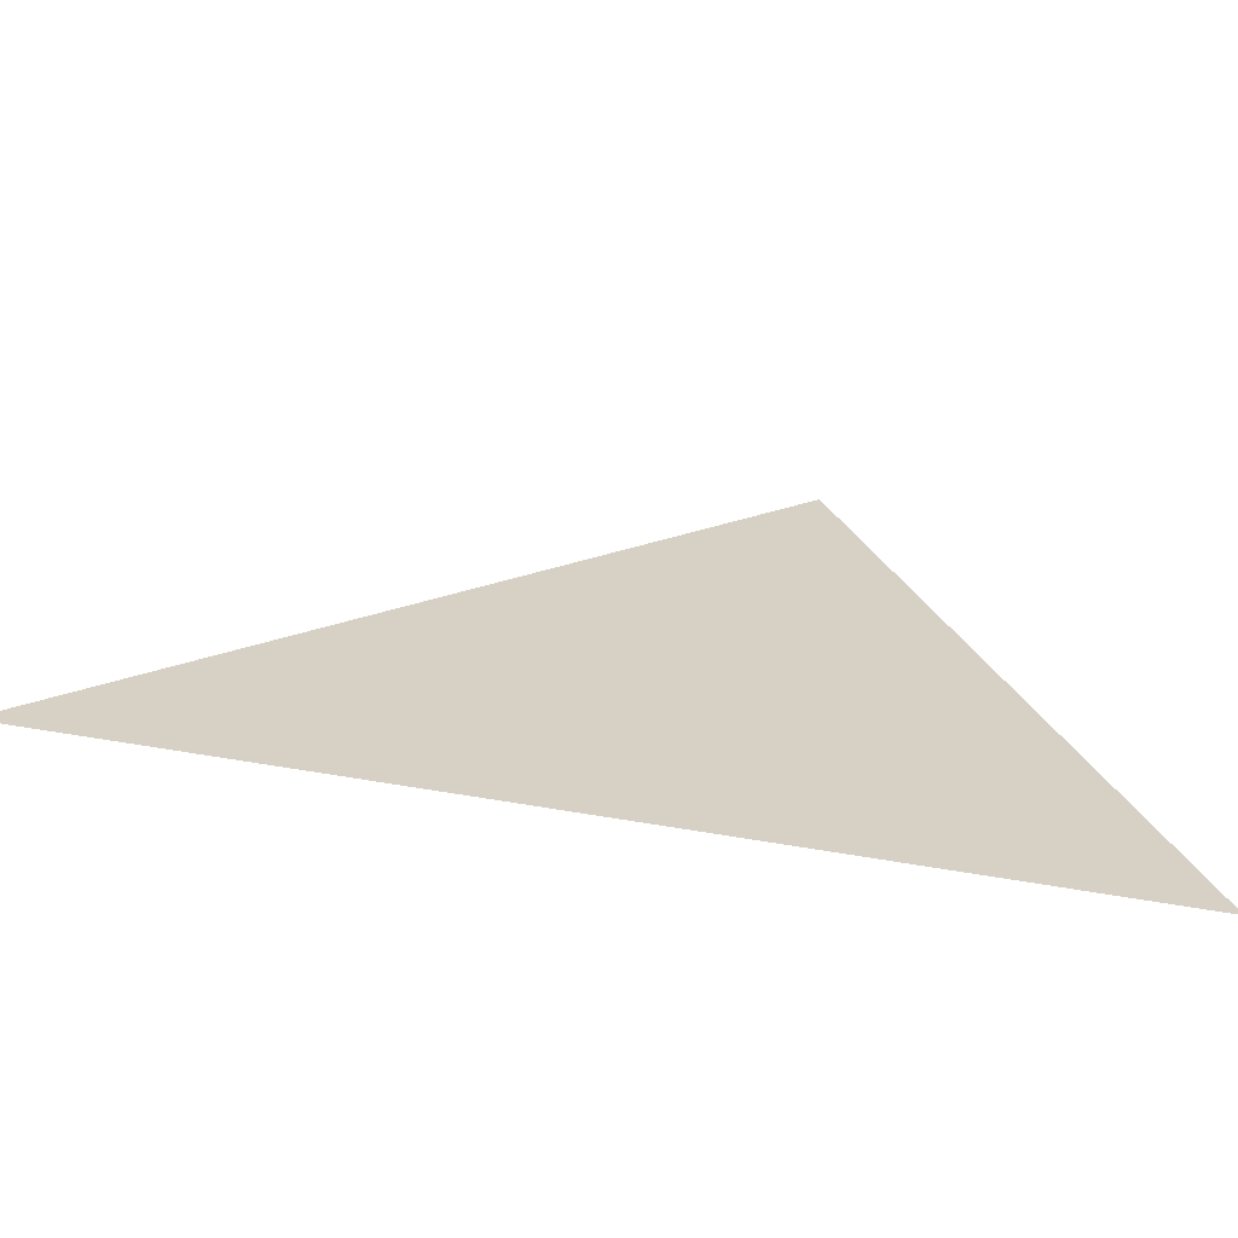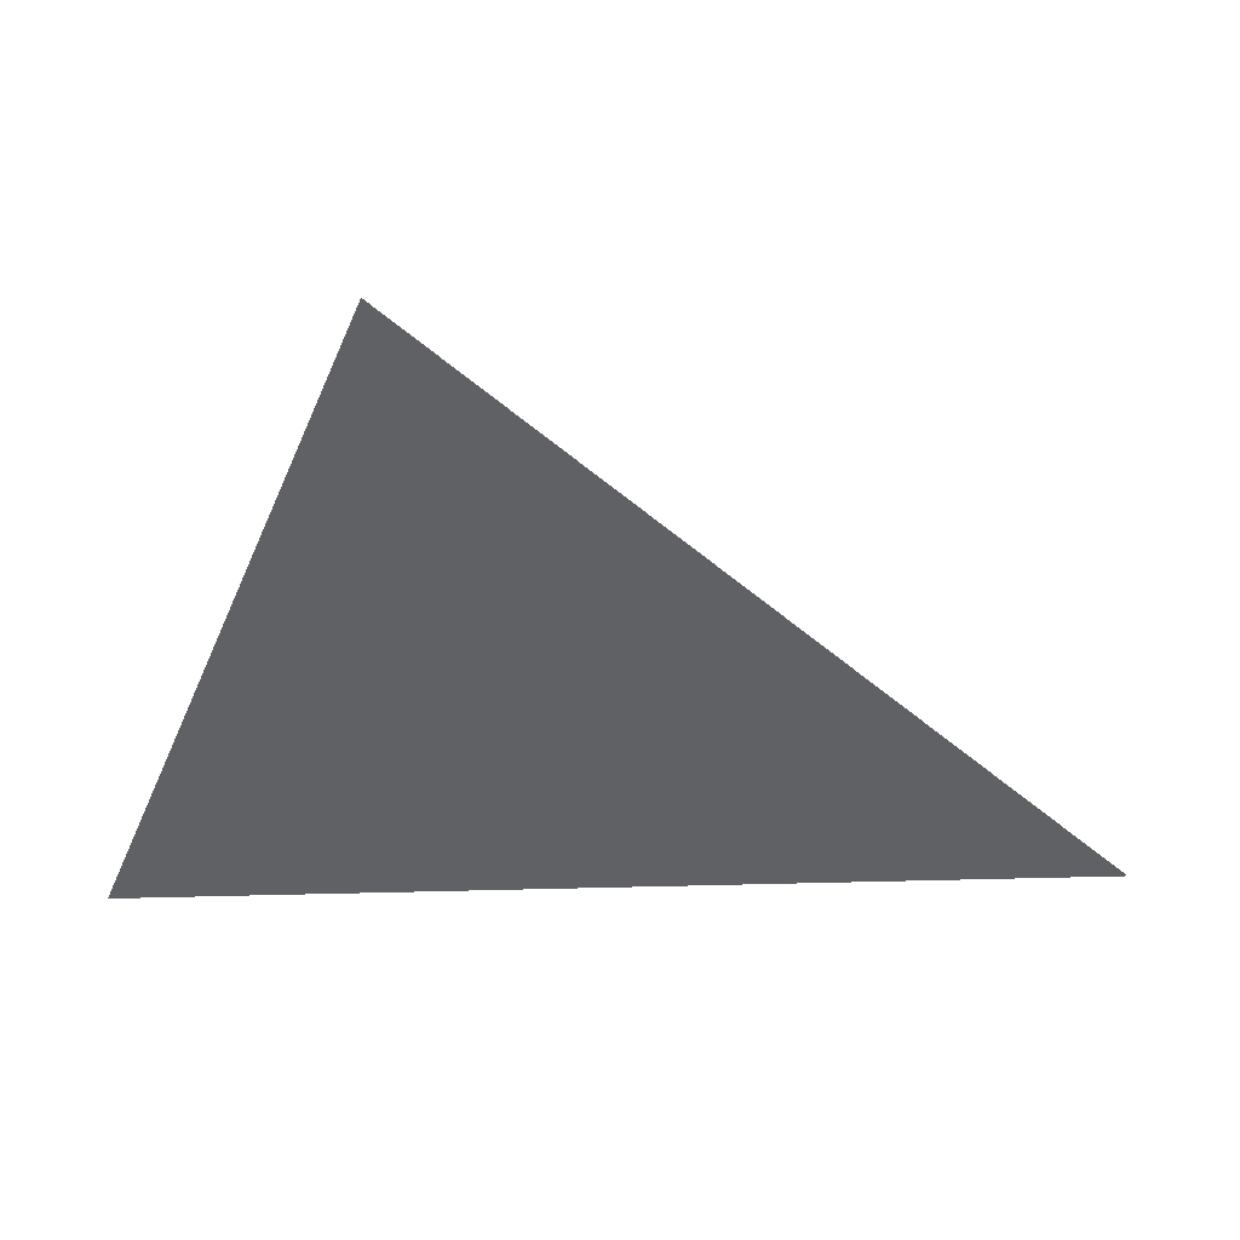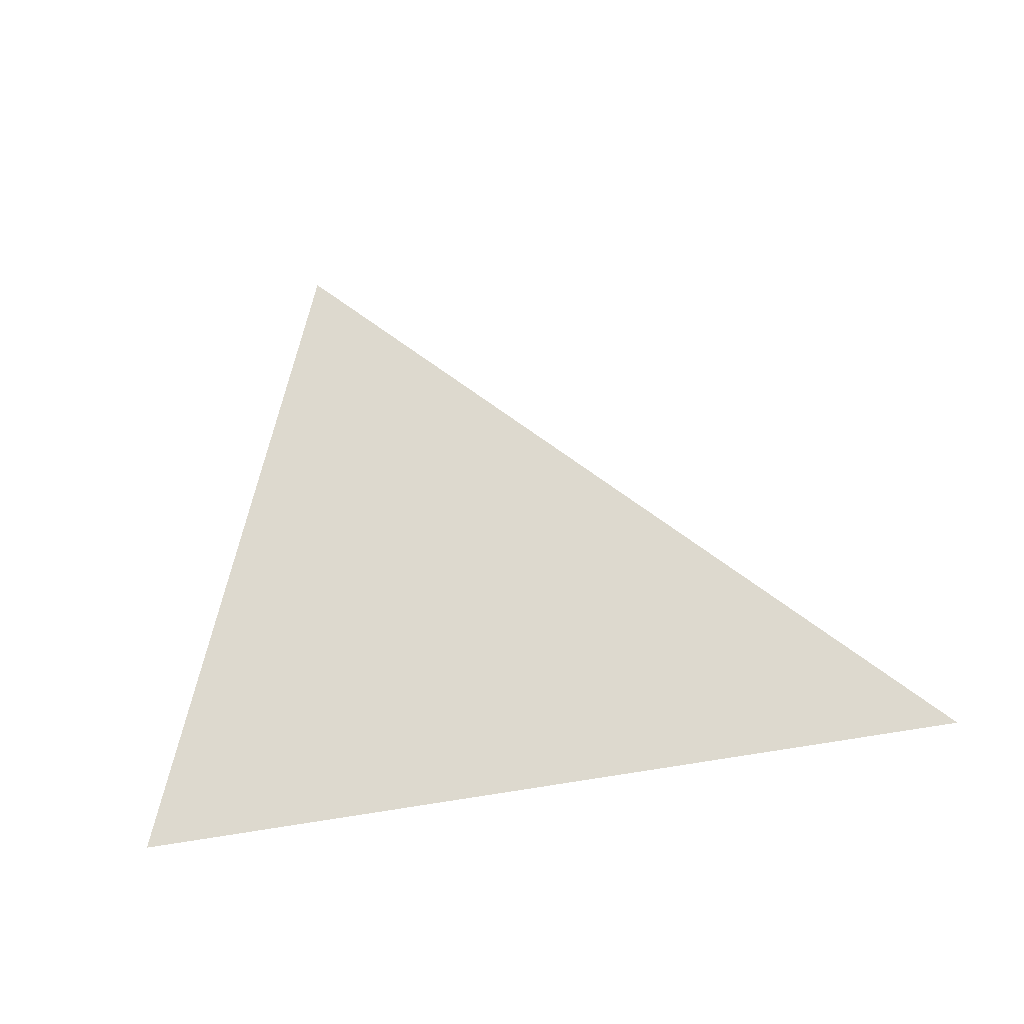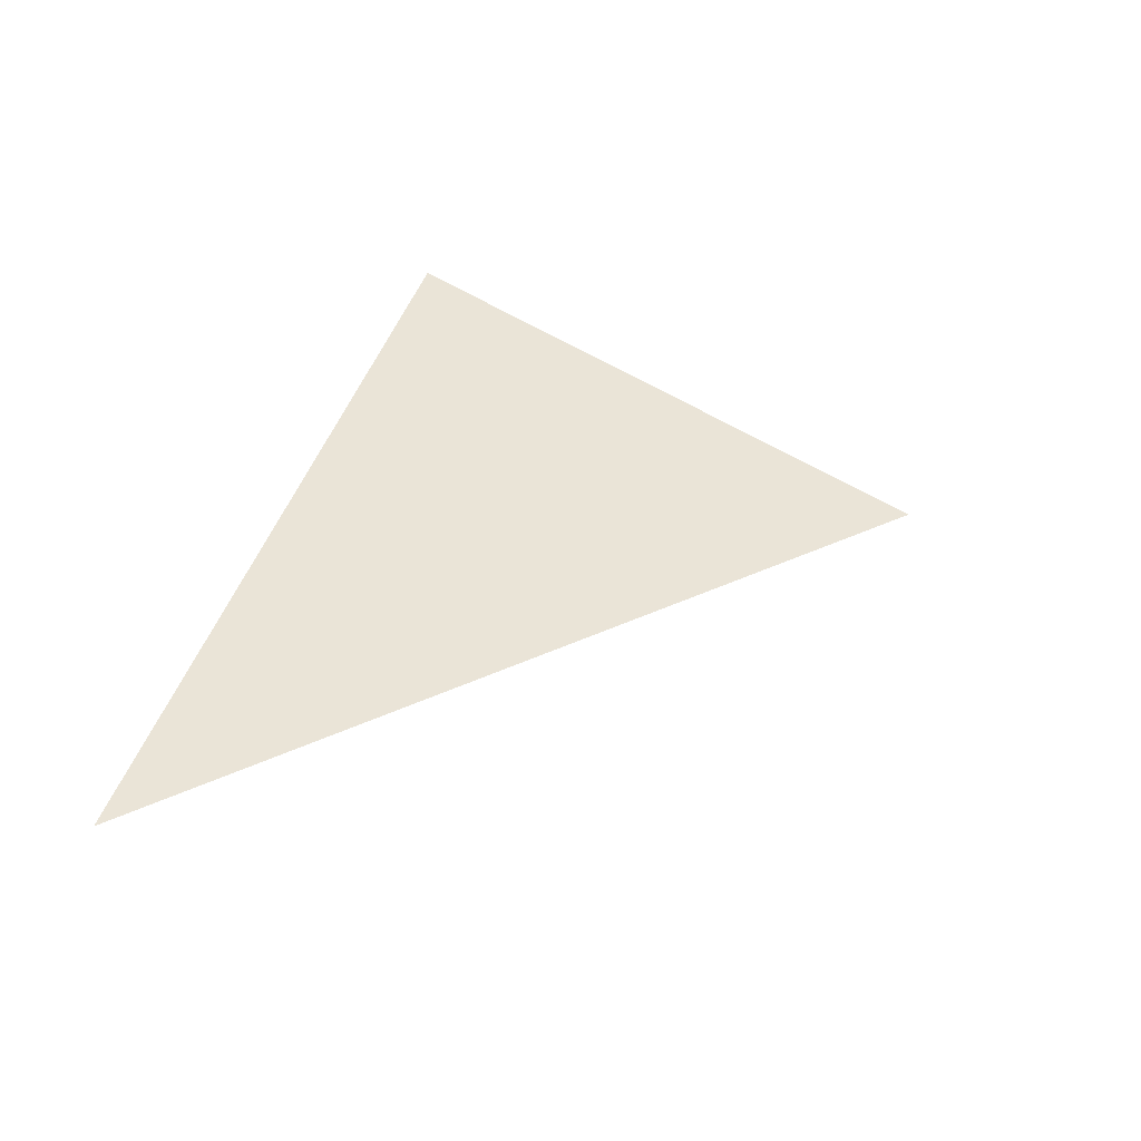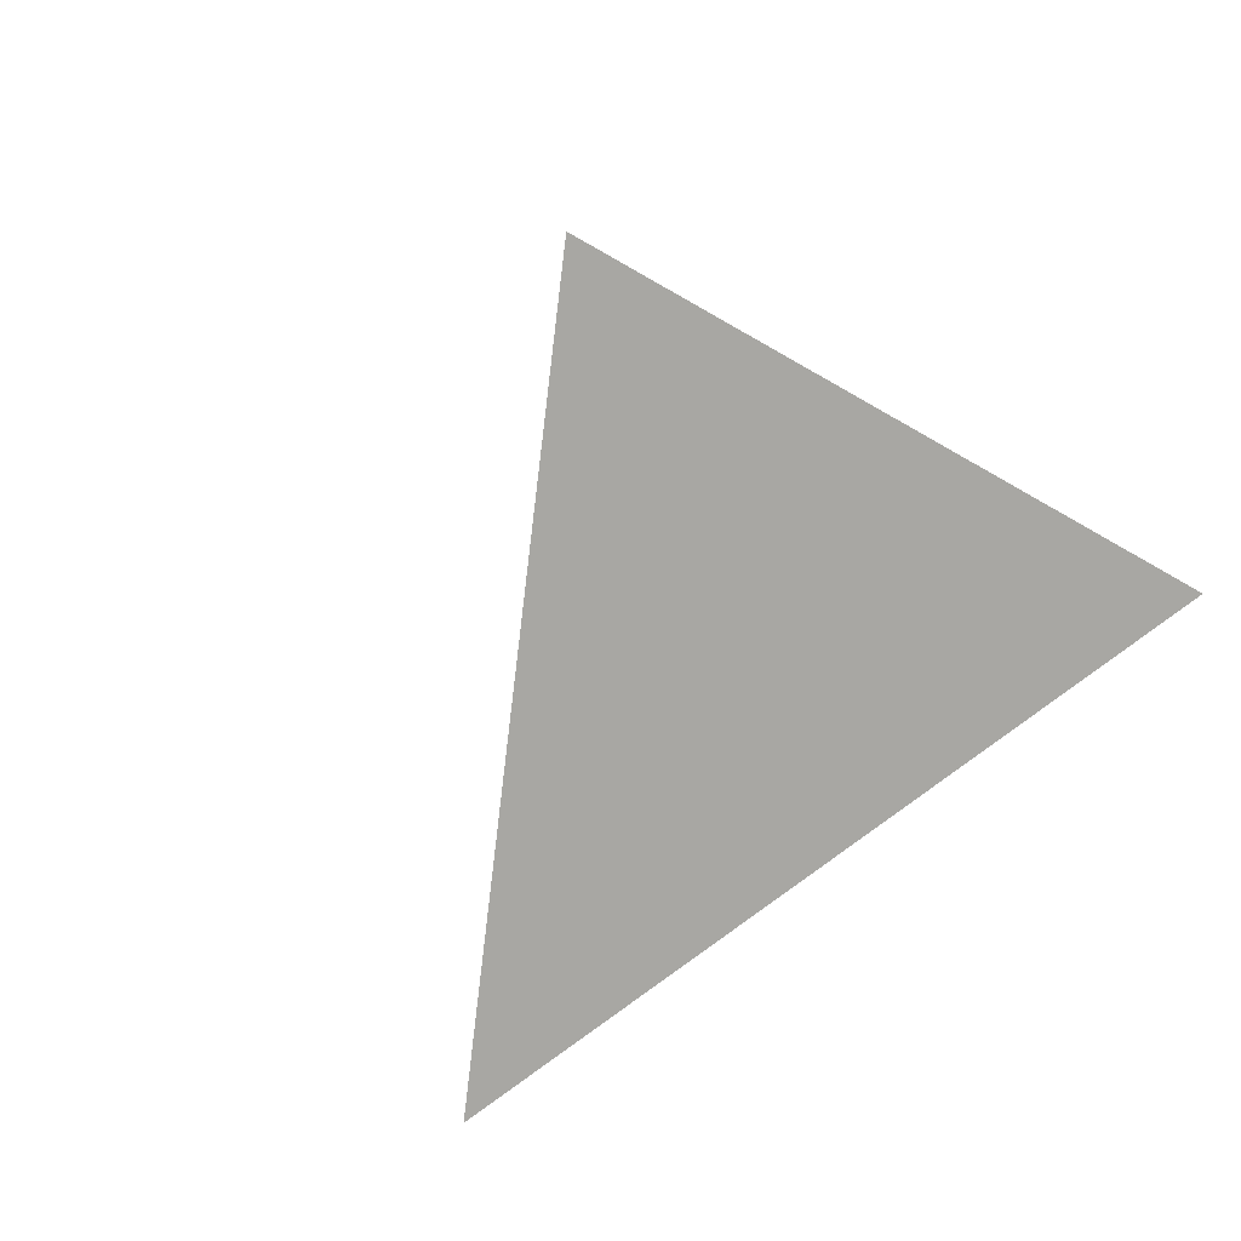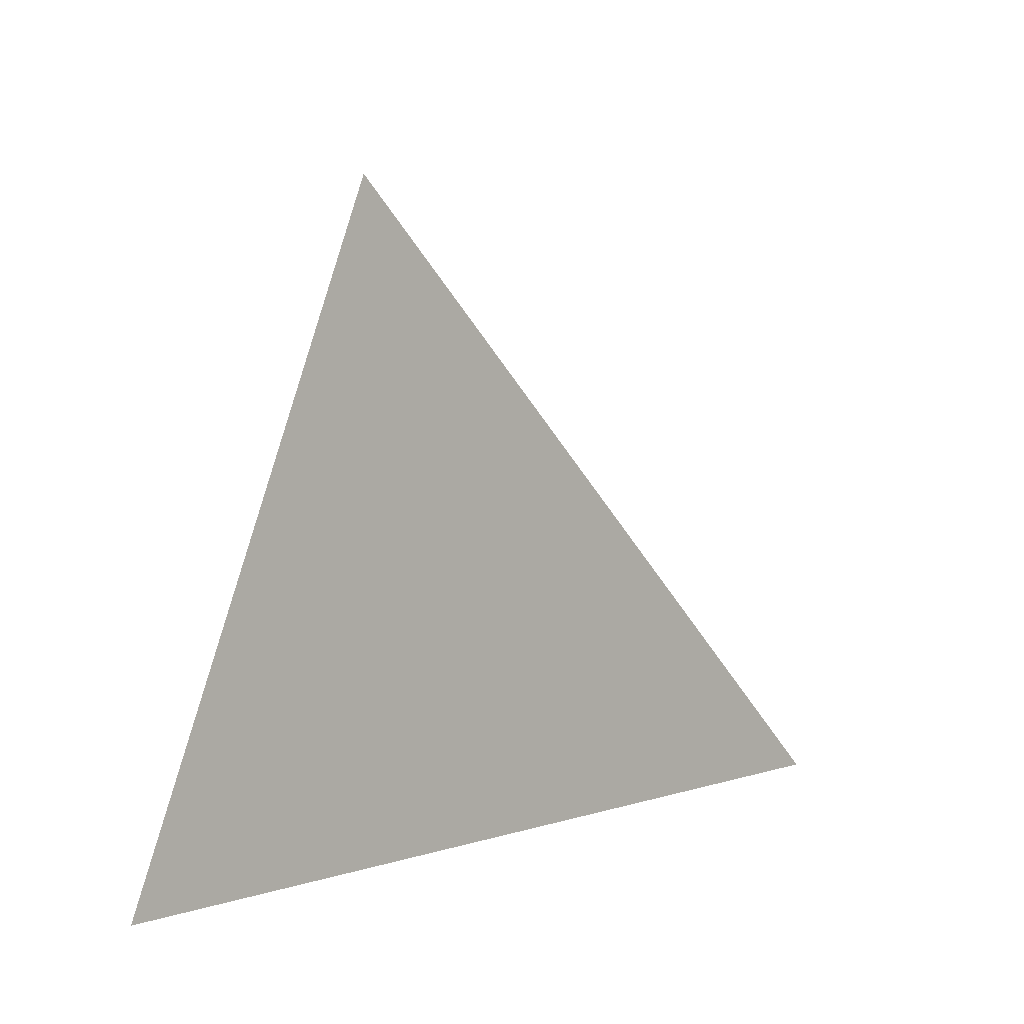
<metadata>
{"format":"obj","ext":"obj","renderer":"f3d","projection":"perspective","resolution":1024,"background":"white","views":[{"elev":-64.1,"azim":-10.1,"up":"+Z"},{"elev":42.2,"azim":178.3,"up":"+Z"},{"elev":71.8,"azim":171.2,"up":"+Y"},{"elev":43.7,"azim":-73.1,"up":"+Y"},{"elev":-74.4,"azim":38.0,"up":"+Y"},{"elev":5.8,"azim":135.5,"up":"+Z"}]}
</metadata>
<code>
o Floor_45d
v 0.6213 0 2.121
v -1.5 0 1e-06
v 1.5 0 1e-06
f 2 1 3

</code>
